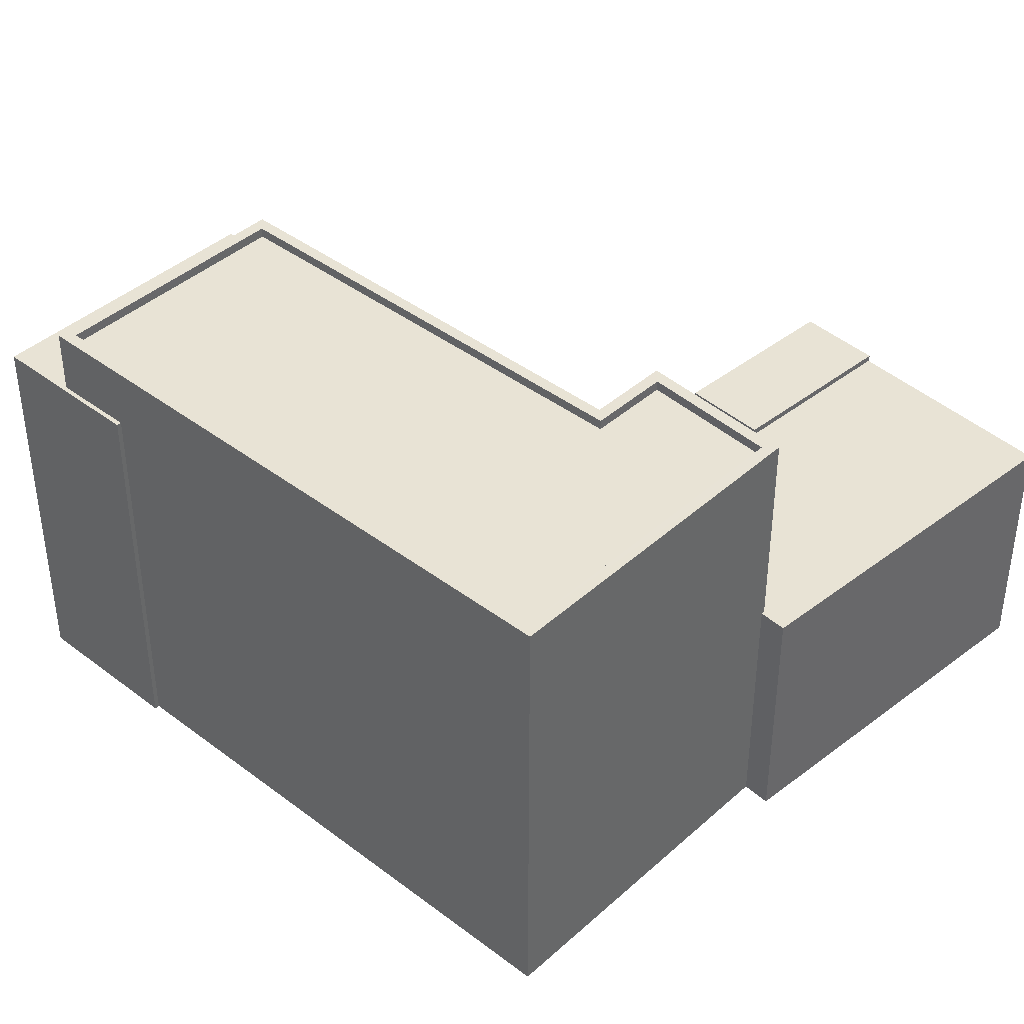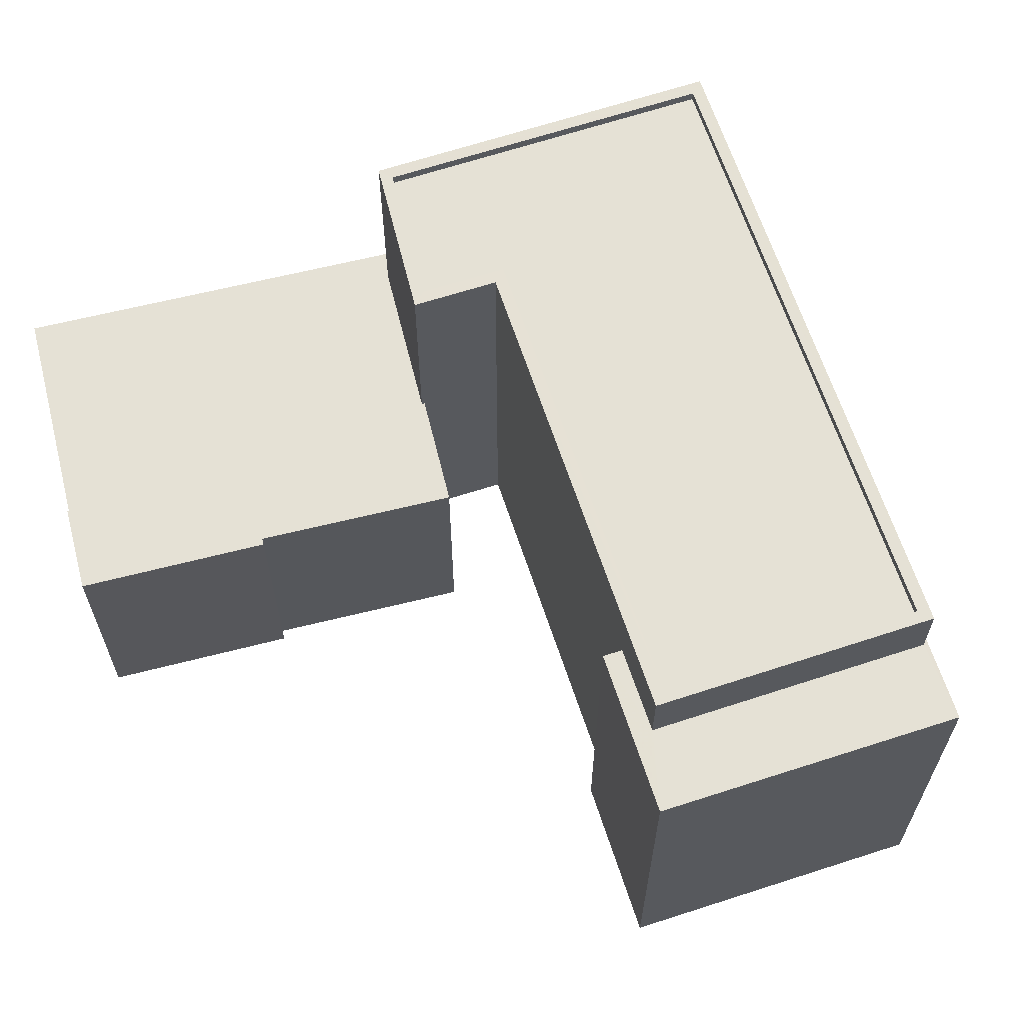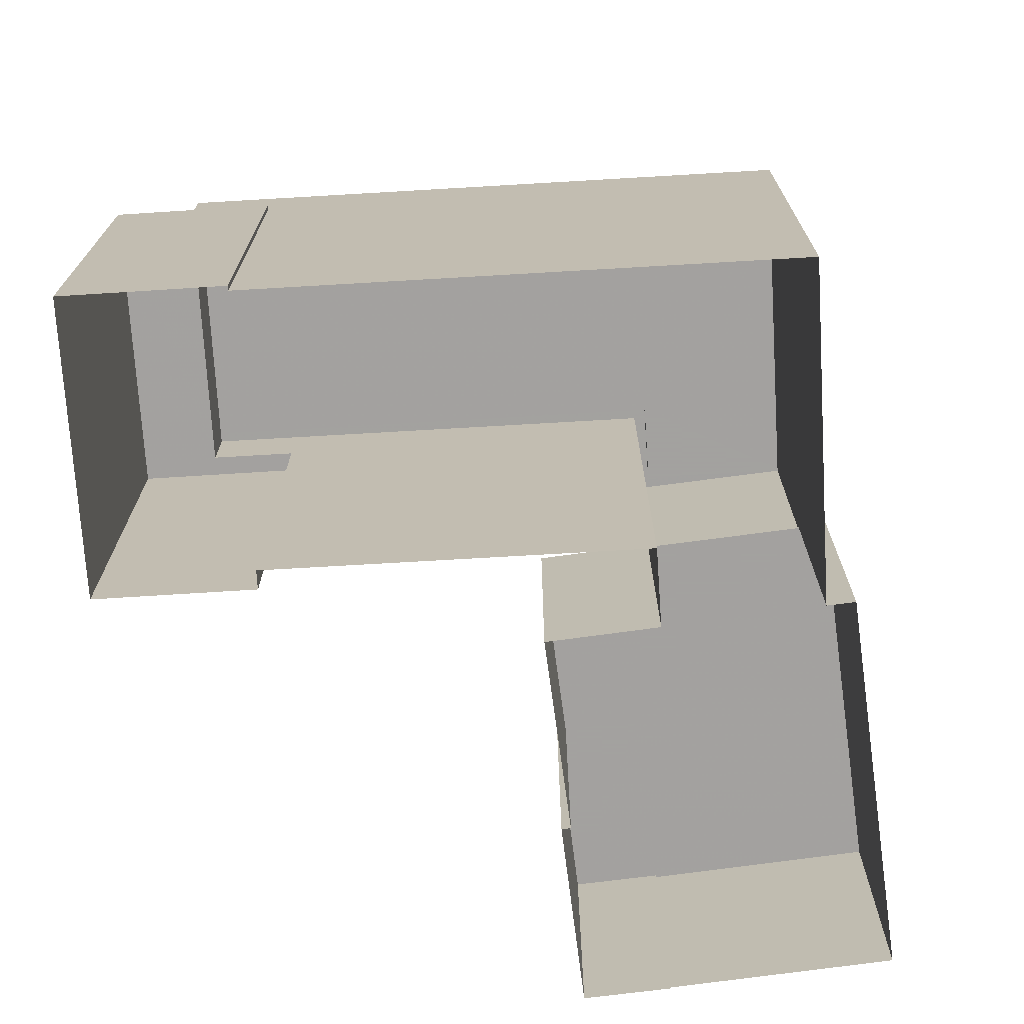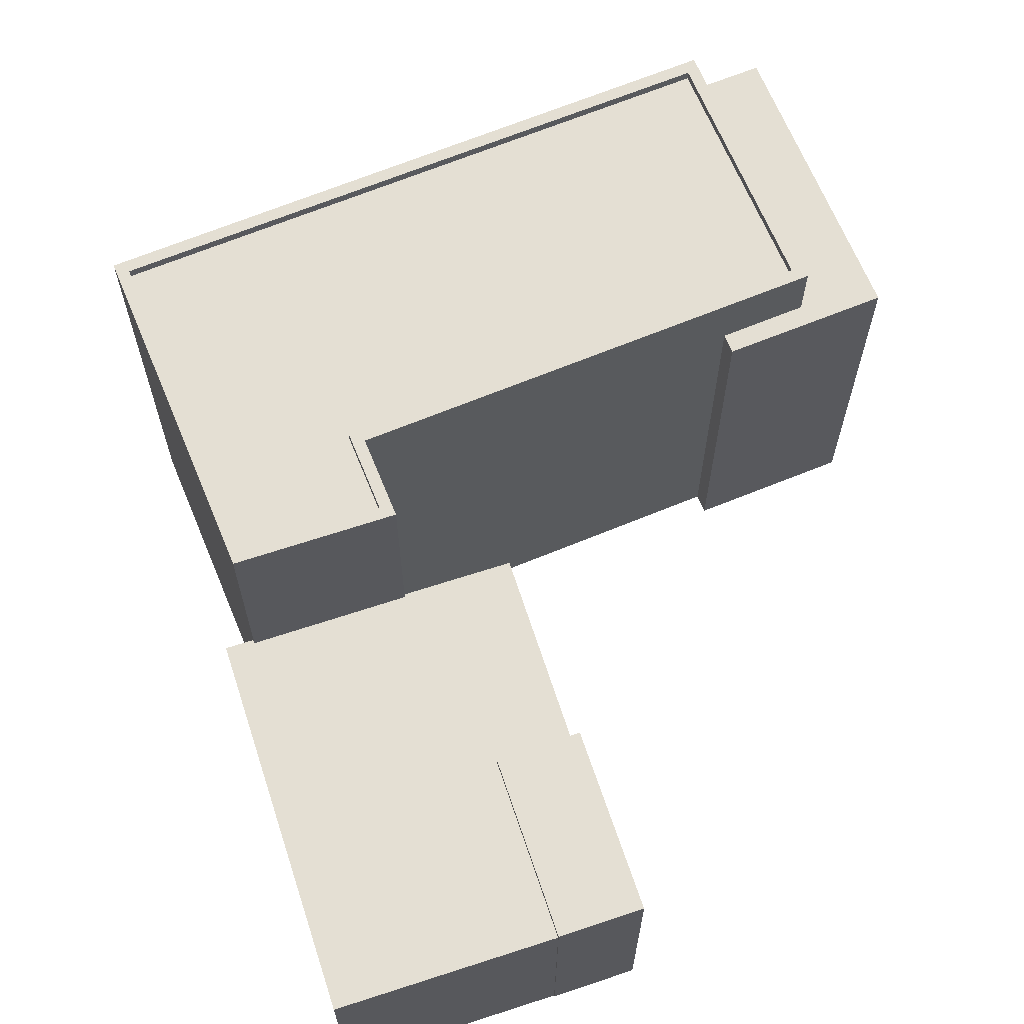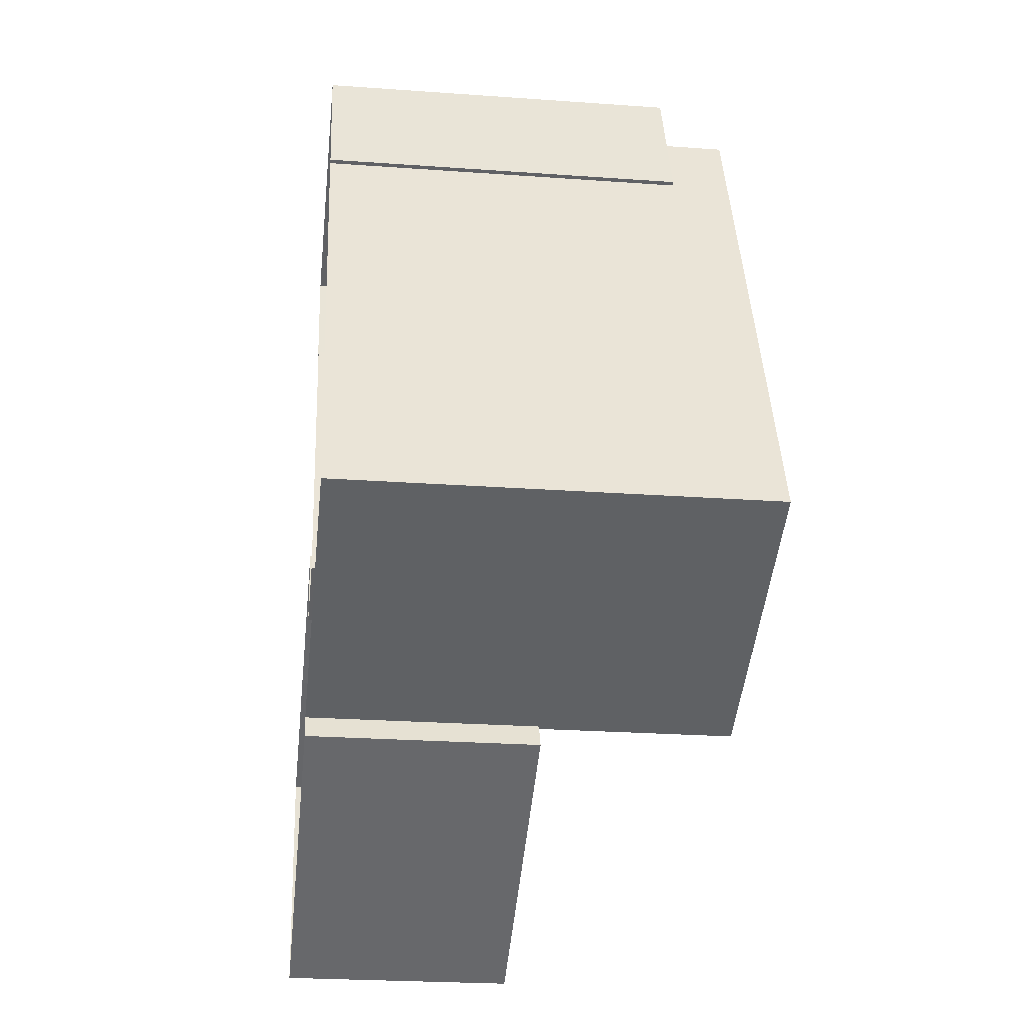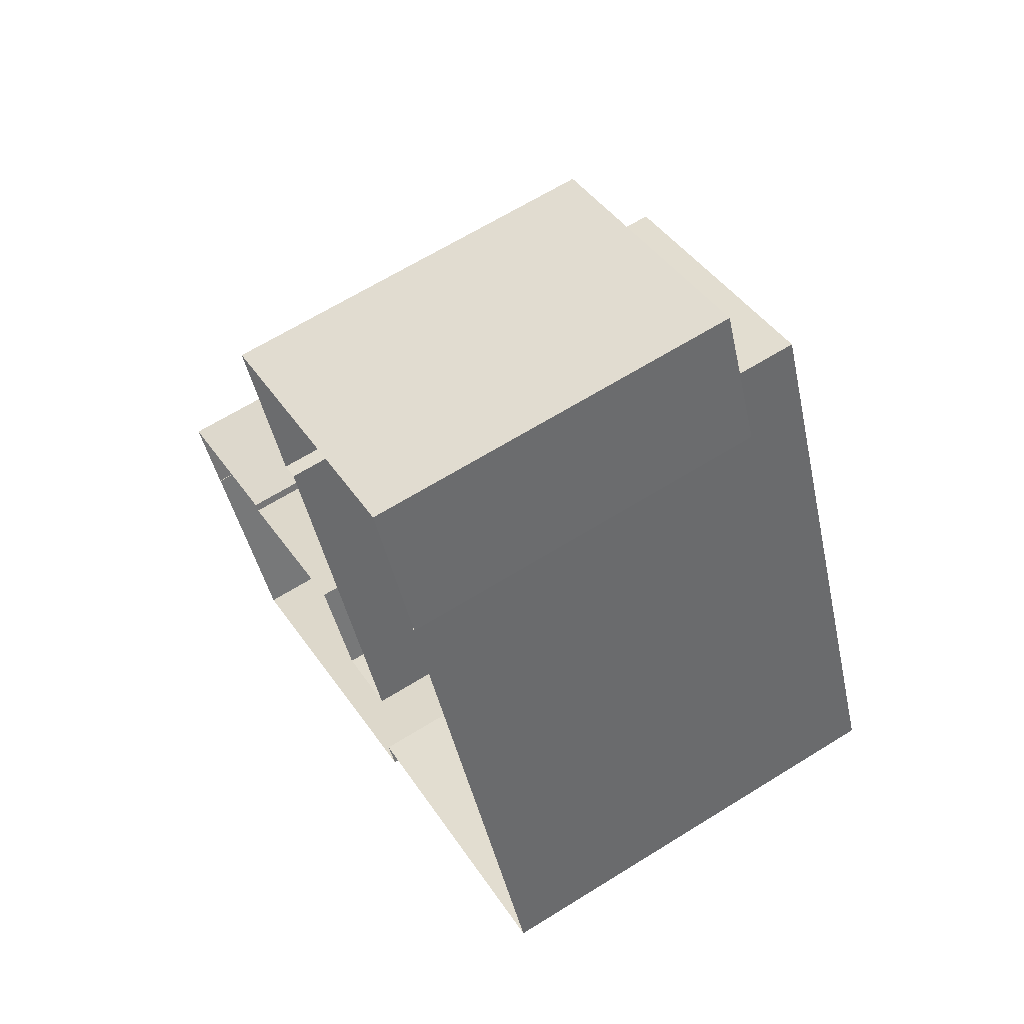
<metadata>
{"format":"obj","ext":"obj","renderer":"f3d","projection":"perspective","resolution":1024,"background":"white","views":[{"elev":41.2,"azim":-69.8,"up":"+Z"},{"elev":65.1,"azim":139.2,"up":"+Z"},{"elev":-72.3,"azim":-109.1,"up":"+Z"},{"elev":66.4,"azim":45.0,"up":"+Z"},{"elev":-25.3,"azim":-96.6,"up":"+Y"},{"elev":65.4,"azim":-122.0,"up":"+Y"}]}
</metadata>
<code>
v -1.266e+04 -3.37e+04 37.12
v -1.265e+04 -3.37e+04 37.12
v -1.265e+04 -3.37e+04 37.12
v -1.265e+04 -3.37e+04 37.12
v -1.265e+04 -3.371e+04 37.12
v -1.266e+04 -3.369e+04 37.12
v -1.266e+04 -3.368e+04 37.12
v -1.266e+04 -3.369e+04 37.12
v -1.265e+04 -3.369e+04 37.12
v -1.265e+04 -3.369e+04 37.12
v -1.265e+04 -3.37e+04 37.12
v -1.264e+04 -3.37e+04 37.12
v -1.264e+04 -3.37e+04 37.12
v -1.264e+04 -3.37e+04 37.12
v -1.265e+04 -3.37e+04 37.12
v -1.265e+04 -3.369e+04 37.12
v -1.265e+04 -3.37e+04 37.12
v -1.265e+04 -3.37e+04 37.12
v -1.265e+04 -3.369e+04 47.09
v -1.265e+04 -3.369e+04 47.09
v -1.265e+04 -3.369e+04 47.09
v -1.266e+04 -3.368e+04 47.09
v -1.266e+04 -3.369e+04 47.09
v -1.266e+04 -3.369e+04 47.09
v -1.266e+04 -3.368e+04 47.09
v -1.265e+04 -3.369e+04 47.09
v -1.265e+04 -3.369e+04 48.72
v -1.265e+04 -3.369e+04 48.72
v -1.265e+04 -3.37e+04 48.72
v -1.265e+04 -3.37e+04 48.72
v -1.265e+04 -3.37e+04 48.72
v -1.265e+04 -3.37e+04 48.72
v -1.265e+04 -3.37e+04 48.72
v -1.265e+04 -3.37e+04 48.72
v -1.265e+04 -3.369e+04 48.47
v -1.266e+04 -3.369e+04 48.47
v -1.265e+04 -3.37e+04 48.47
v -1.265e+04 -3.37e+04 48.47
v -1.265e+04 -3.37e+04 48.47
v -1.266e+04 -3.37e+04 48.47
v -1.266e+04 -3.37e+04 48.72
v -1.266e+04 -3.37e+04 48.72
v -1.266e+04 -3.368e+04 48.72
v -1.266e+04 -3.369e+04 48.72
v -1.265e+04 -3.37e+04 43.42
v -1.265e+04 -3.37e+04 43.42
v -1.265e+04 -3.371e+04 43.42
v -1.265e+04 -3.37e+04 43.42
v -1.264e+04 -3.37e+04 43.42
v -1.265e+04 -3.37e+04 43.42
v -1.265e+04 -3.37e+04 43.42
v -1.265e+04 -3.37e+04 43.42
v -1.265e+04 -3.37e+04 43.42
v -1.265e+04 -3.37e+04 43.42
v -1.264e+04 -3.37e+04 43.58
v -1.265e+04 -3.37e+04 43.58
v -1.264e+04 -3.37e+04 43.58
v -1.265e+04 -3.37e+04 43.58
f 1 2 3
f 4 3 5
f 6 7 8
f 1 8 2
f 7 9 10
f 11 12 5
f 12 13 14
f 15 13 11
f 10 9 16
f 17 11 18
f 10 2 8
f 2 18 3
f 11 5 3
f 7 10 8
f 11 13 12
f 18 11 3
f 19 20 21
f 22 23 24
f 22 25 23
f 25 20 19
f 21 20 26
f 25 22 20
f 27 28 29
f 28 30 29
f 29 31 32
f 32 31 33
f 33 31 34
f 29 30 31
f 35 36 37
f 38 37 39
f 39 37 40
f 37 36 40
f 34 41 33
f 41 42 33
f 27 43 44
f 28 27 44
f 43 42 41
f 44 43 41
f 45 46 47
f 46 45 48
f 47 49 50
f 51 52 53
f 53 50 54
f 52 45 50
f 45 47 50
f 52 50 53
f 55 56 57
f 55 58 56
f 21 16 9
f 19 21 9
f 10 16 21
f 26 10 21
f 24 23 6
f 8 24 6
f 23 25 7
f 6 23 7
f 7 19 9
f 7 25 19
f 2 10 26
f 2 26 29
f 26 27 29
f 26 20 27
f 32 51 29
f 29 51 2
f 32 52 51
f 2 51 18
f 43 24 42
f 42 24 1
f 43 22 24
f 1 24 8
f 45 33 48
f 3 48 1
f 1 48 42
f 48 33 42
f 52 32 33
f 45 52 33
f 22 43 27
f 20 22 27
f 28 36 35
f 28 44 36
f 30 35 37
f 30 28 35
f 31 37 38
f 31 30 37
f 34 38 39
f 34 31 38
f 34 39 40
f 41 34 40
f 41 40 36
f 44 41 36
f 12 47 5
f 12 49 47
f 47 4 5
f 47 46 4
f 3 4 46
f 48 3 46
f 51 53 17
f 18 51 17
f 54 17 53
f 54 11 17
f 56 49 57
f 57 49 14
f 56 50 49
f 14 49 12
f 57 14 13
f 55 57 13
f 50 56 54
f 11 54 15
f 15 54 58
f 54 56 58
f 15 55 13
f 15 58 55

</code>
